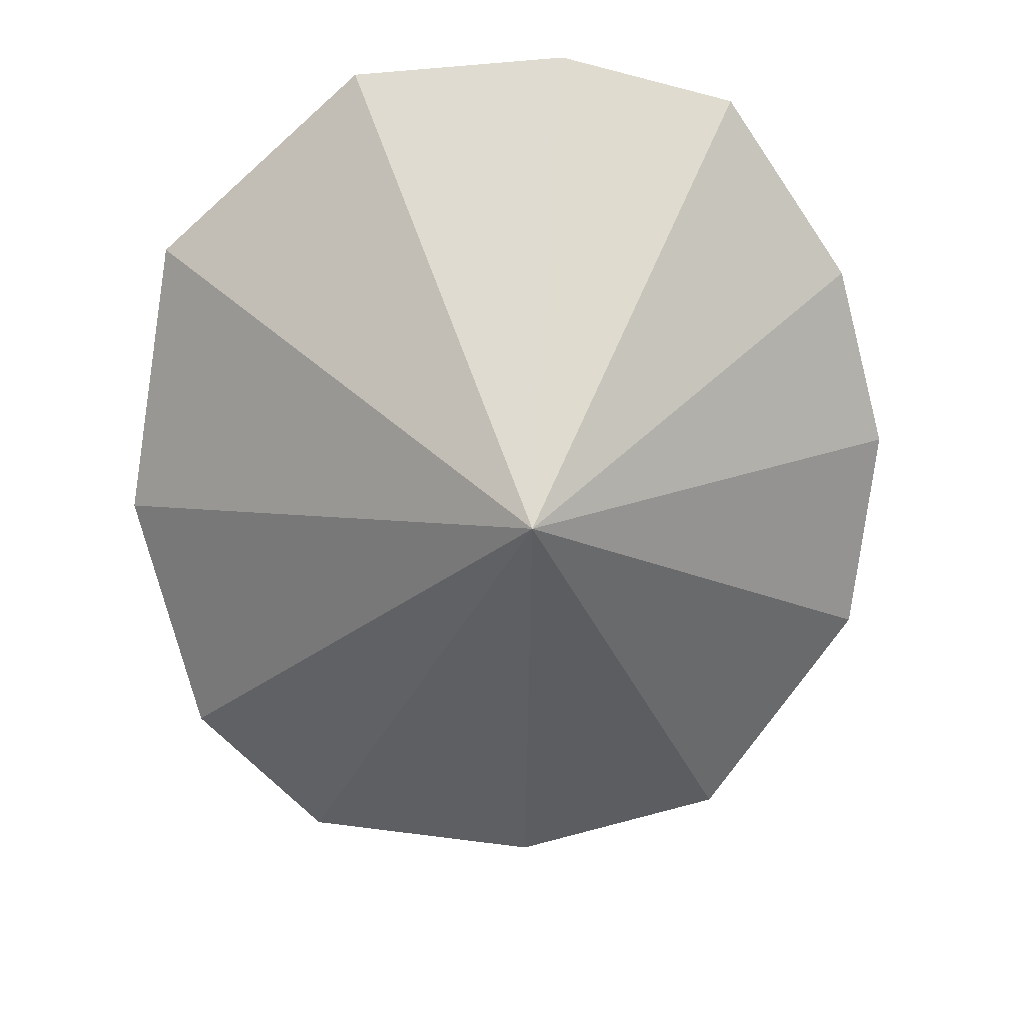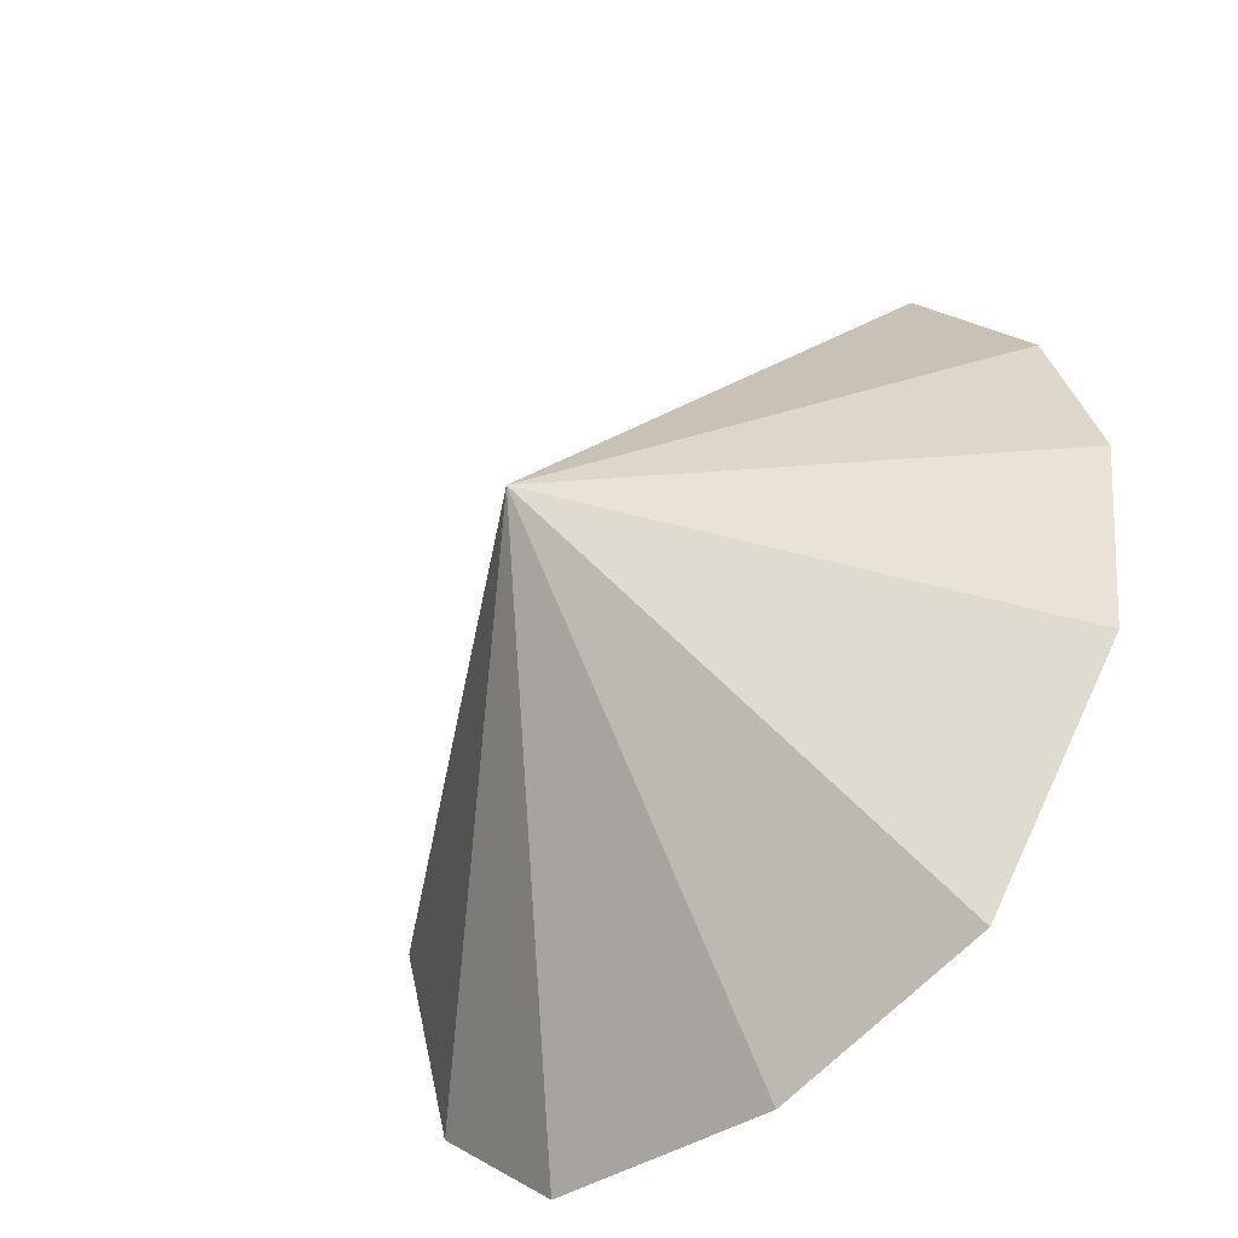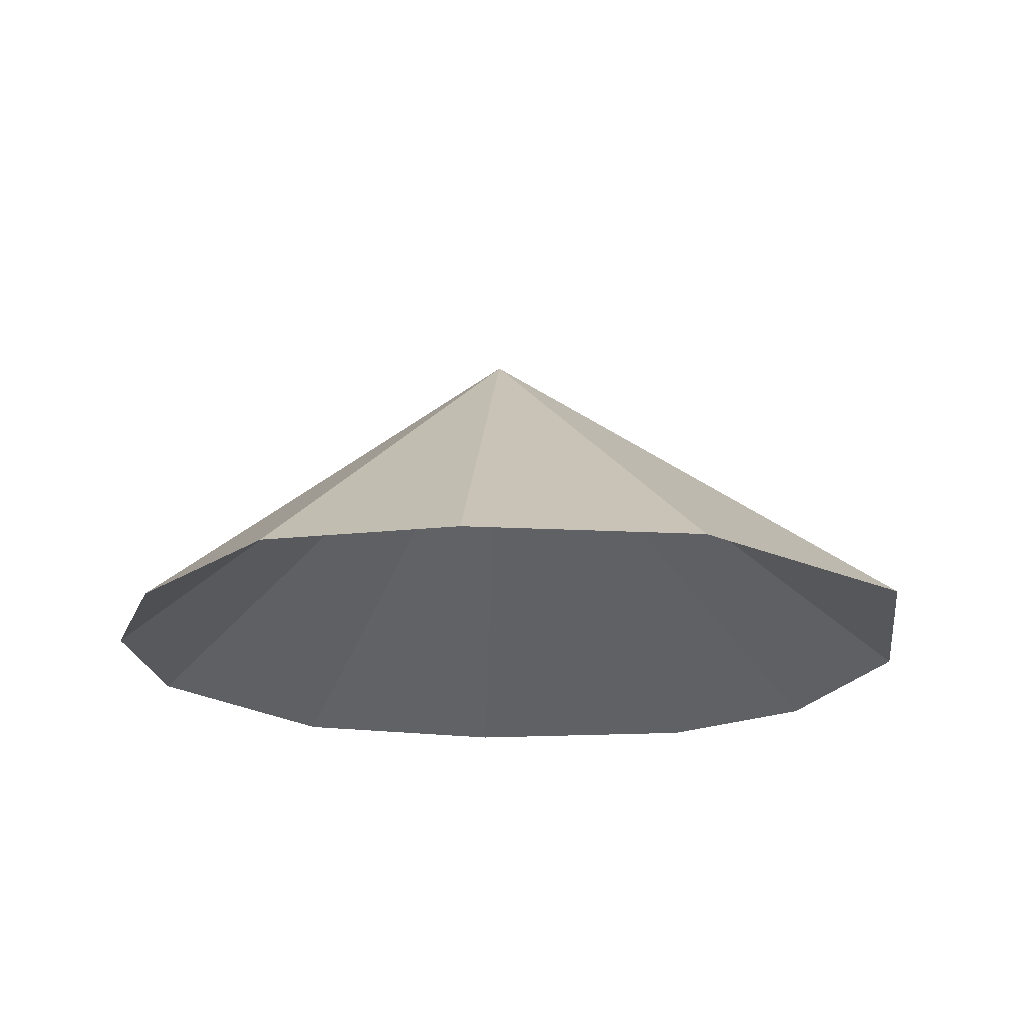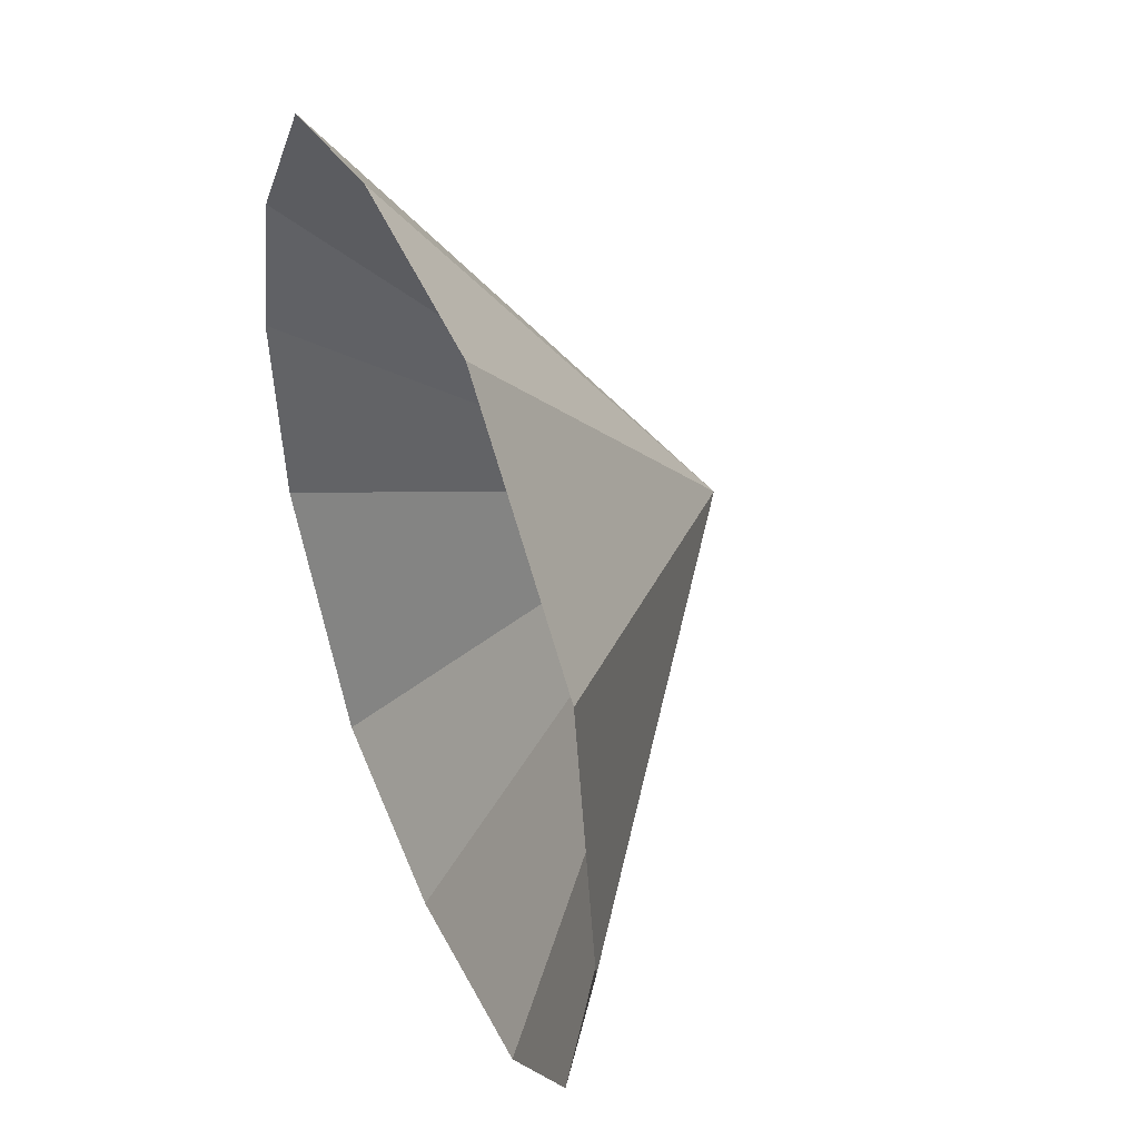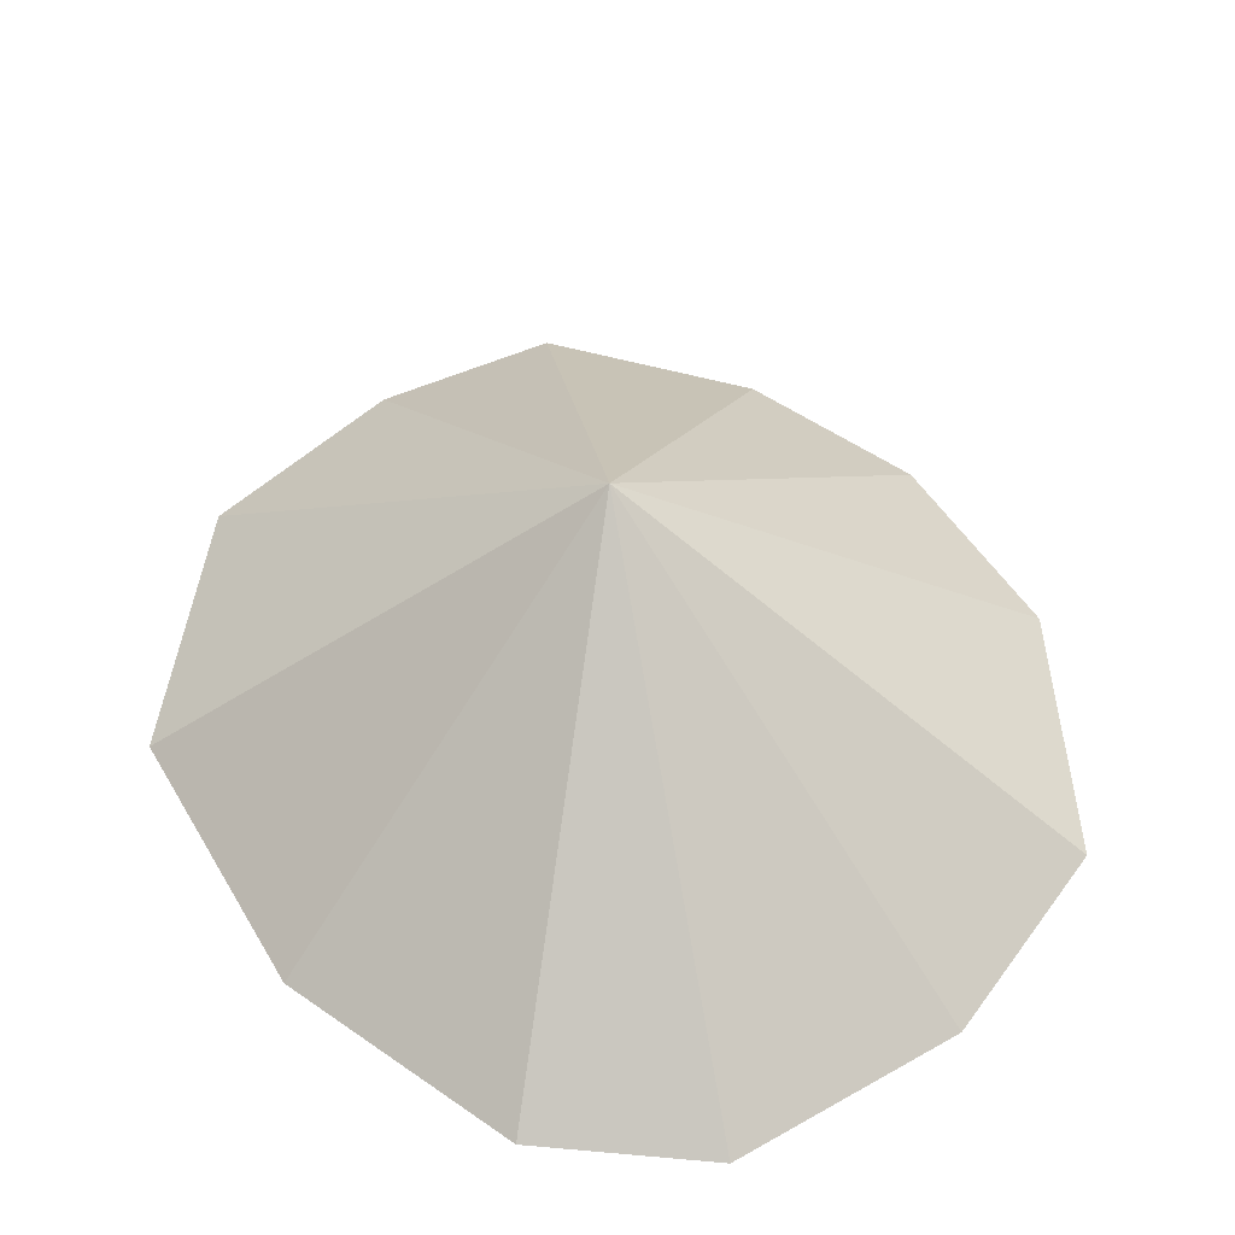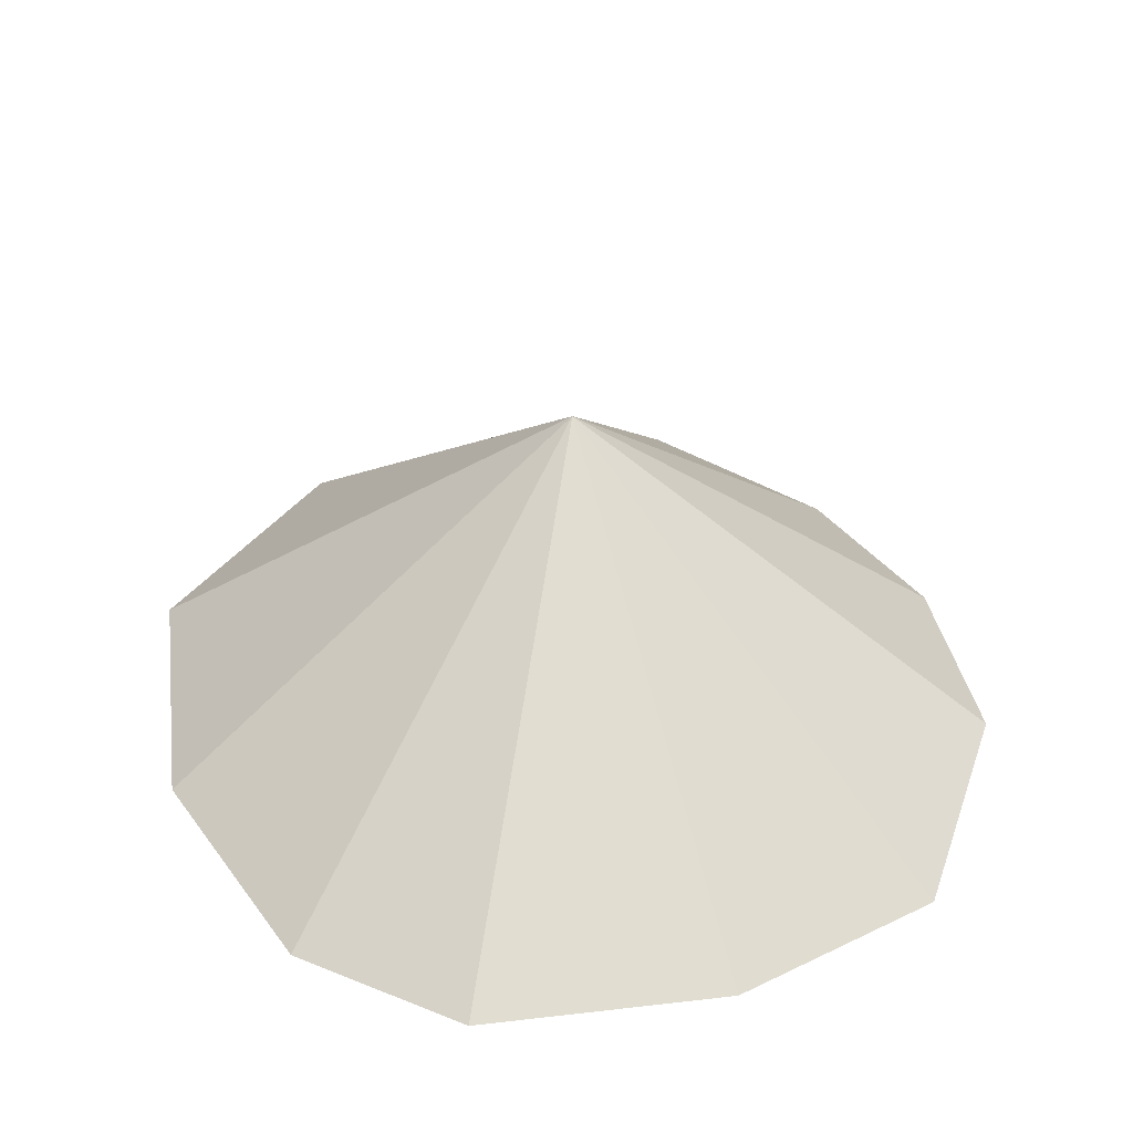
<metadata>
{"format":"obj","ext":"obj","renderer":"f3d","projection":"perspective","resolution":1024,"background":"white","views":[{"elev":16.4,"azim":178.1,"up":"+Z"},{"elev":-48.4,"azim":-137.5,"up":"+Z"},{"elev":-17.5,"azim":-1.7,"up":"+Y"},{"elev":45.1,"azim":66.4,"up":"+Z"},{"elev":54.7,"azim":140.6,"up":"+Y"},{"elev":36.7,"azim":162.9,"up":"+Y"}]}
</metadata>
<code>
g mountain_B_grass_LOD2
v -5.998 -4.964e-06 -10.51
v -0.5058 -5.088e-06 -11.98
v -0.3612 8.044 0.4059
v -0.3612 8.044 0.4059
v -9.336 -3.103e-06 5.353
v -10.6 -3.597e-06 0.5379
v -6.093 -1.236e-06 10.13
v -9.336 -3.103e-06 5.353
v -0.3612 8.044 0.4059
v -0.3612 8.044 0.4059
v -0.5058 -5.088e-06 -11.98
v 5.625 -4.809e-06 -11.07
v -0.3612 8.044 0.4059
v 10.64 -4.144e-06 -1.217
v 9.439 -3.595e-06 6.118
v -0.3612 8.044 0.4059
v 8.989 -4.632e-06 -7.726
v 10.64 -4.144e-06 -1.217
v -1.495 -1.693e-06 11.32
v -0.3612 8.044 0.4059
v 4.134 -2.468e-06 10.87
v 4.134 -2.468e-06 10.87
v -0.3612 8.044 0.4059
v 9.439 -3.595e-06 6.118
v -0.3612 8.044 0.4059
v -10.6 -3.597e-06 0.5379
v -9.953 -4.154e-06 -4.889
v -0.3612 8.044 0.4059
v -1.495 -1.693e-06 11.32
v -6.093 -1.236e-06 10.13
v -0.3612 8.044 0.4059
v 5.625 -4.809e-06 -11.07
v 8.989 -4.632e-06 -7.726
v -5.998 -4.964e-06 -10.51
v -0.3612 8.044 0.4059
v -9.953 -4.154e-06 -4.889
g mountain_B_grass_LOD2_0
f 3 2 1
f 6 5 4
f 9 8 7
f 12 11 10
f 15 14 13
f 18 17 16
f 21 20 19
f 24 23 22
f 27 26 25
f 30 29 28
f 33 32 31
f 36 35 34

</code>
